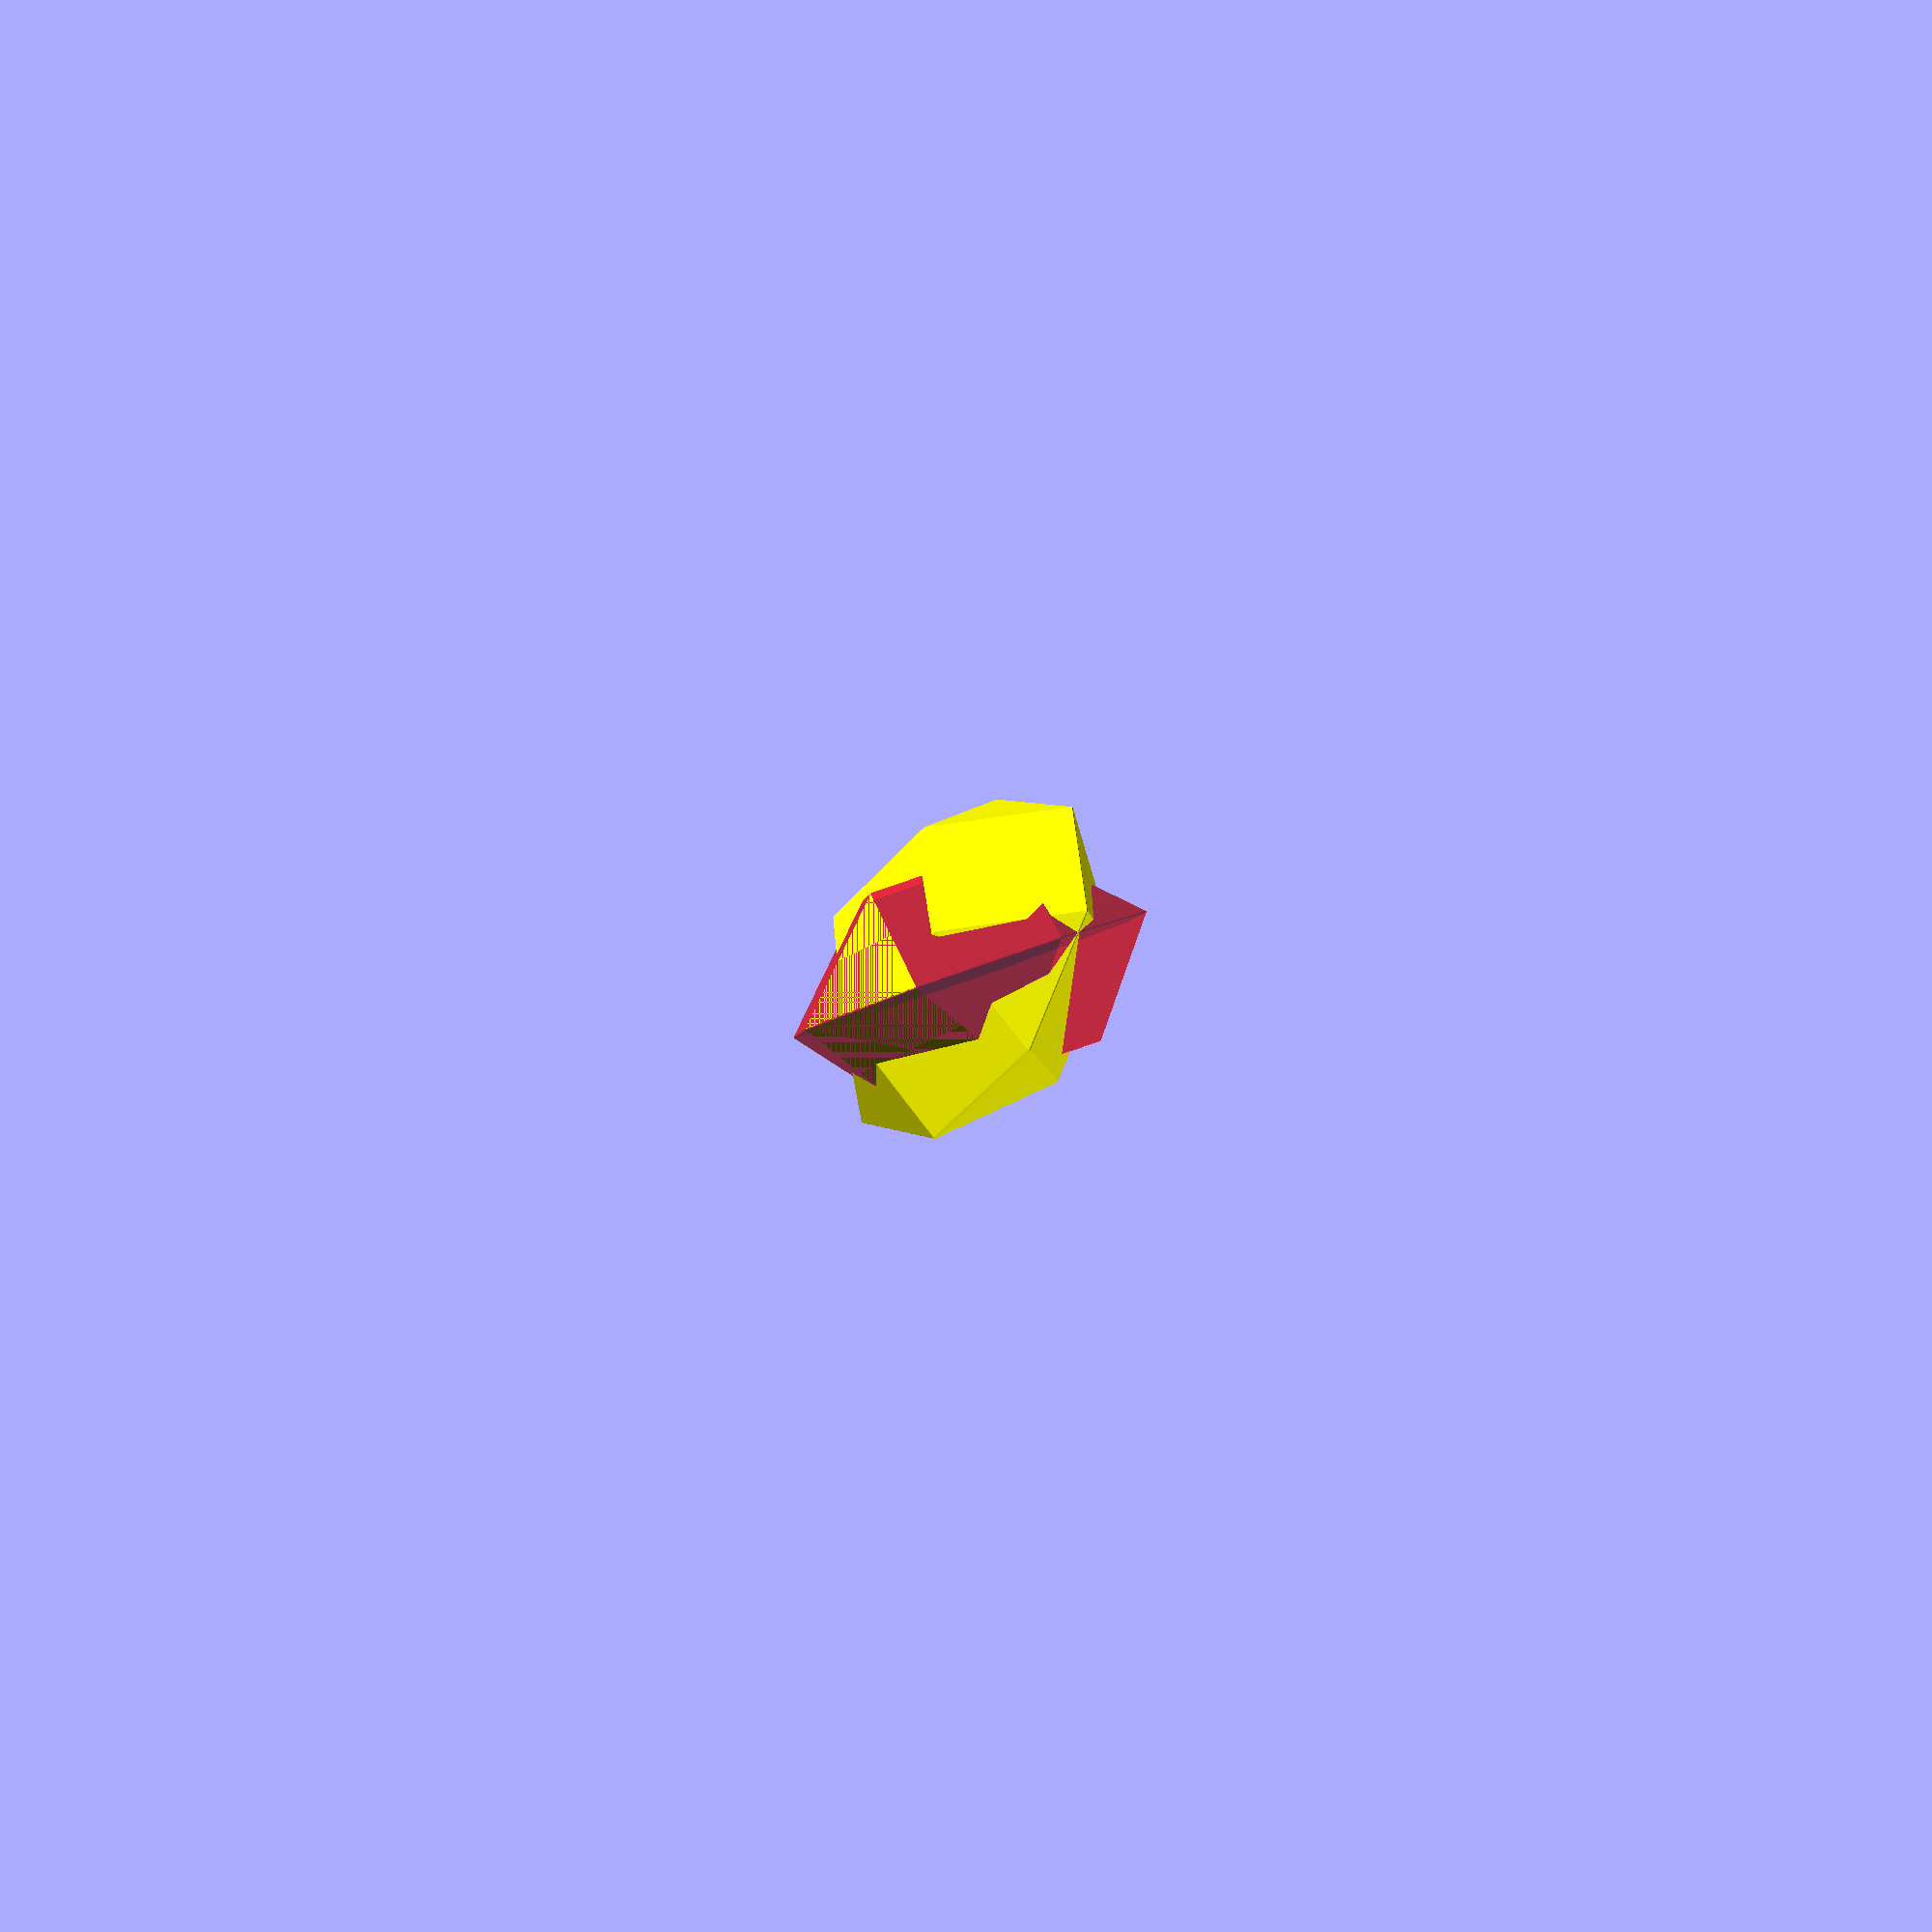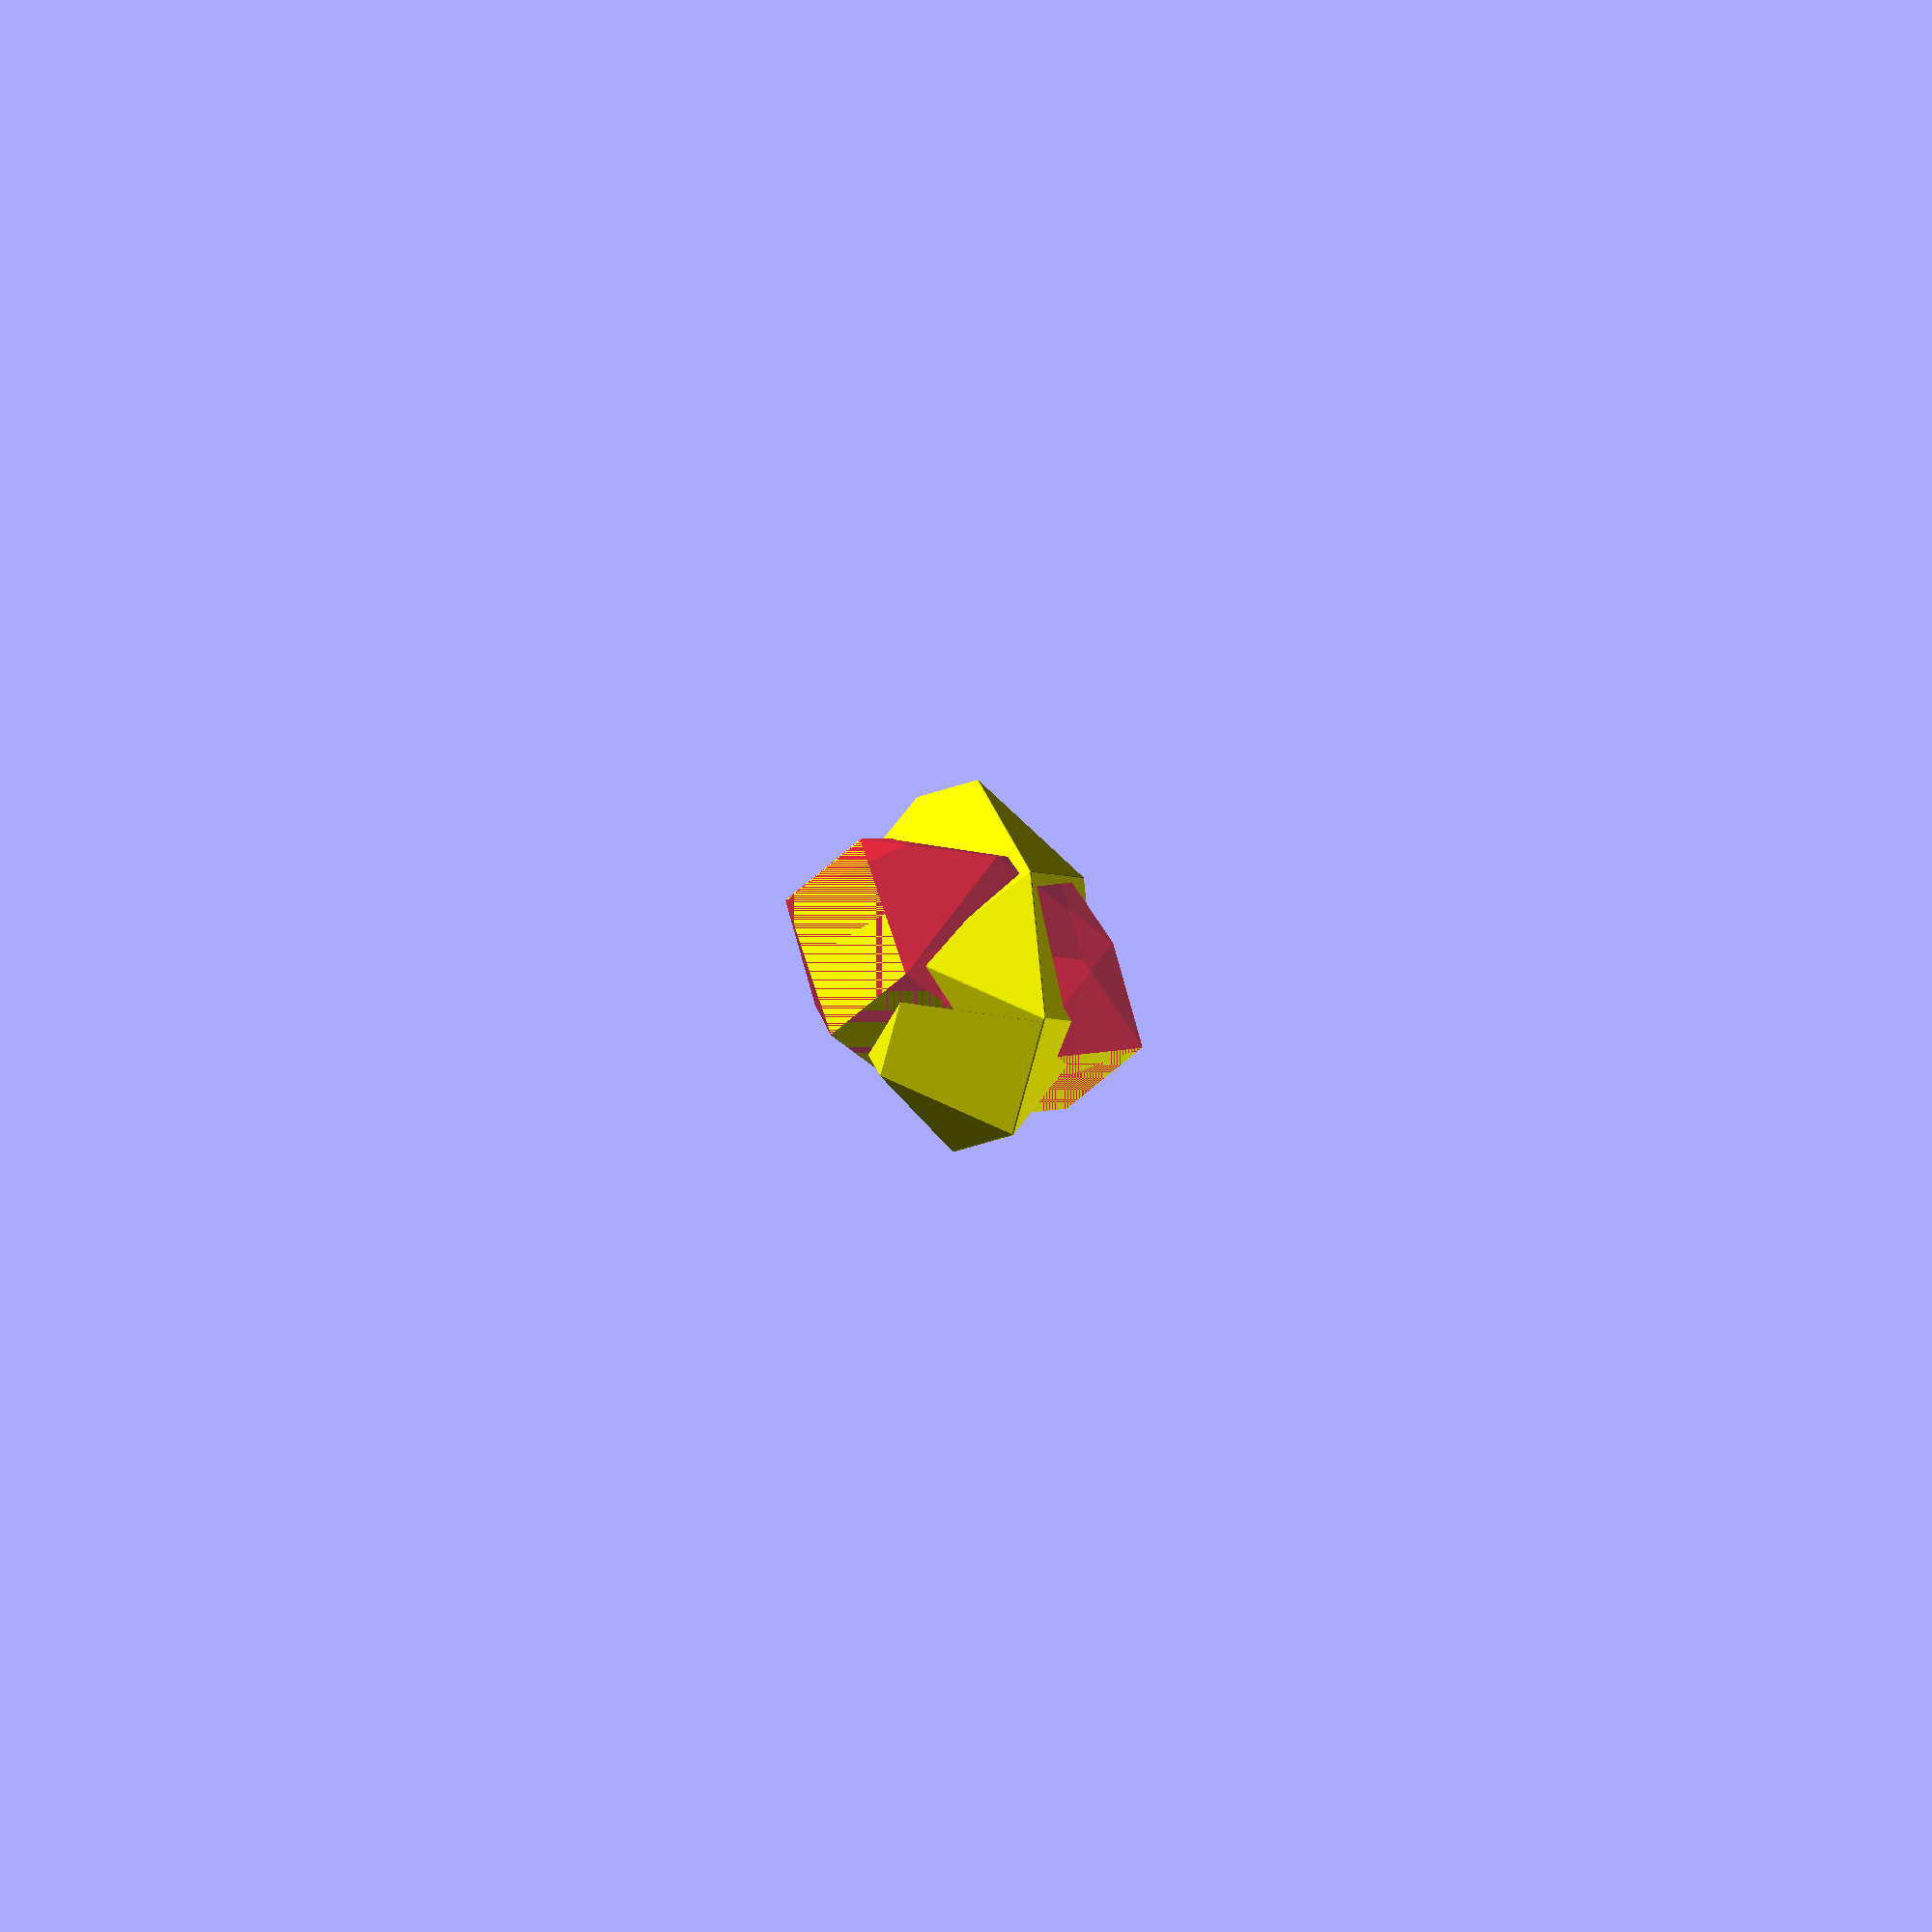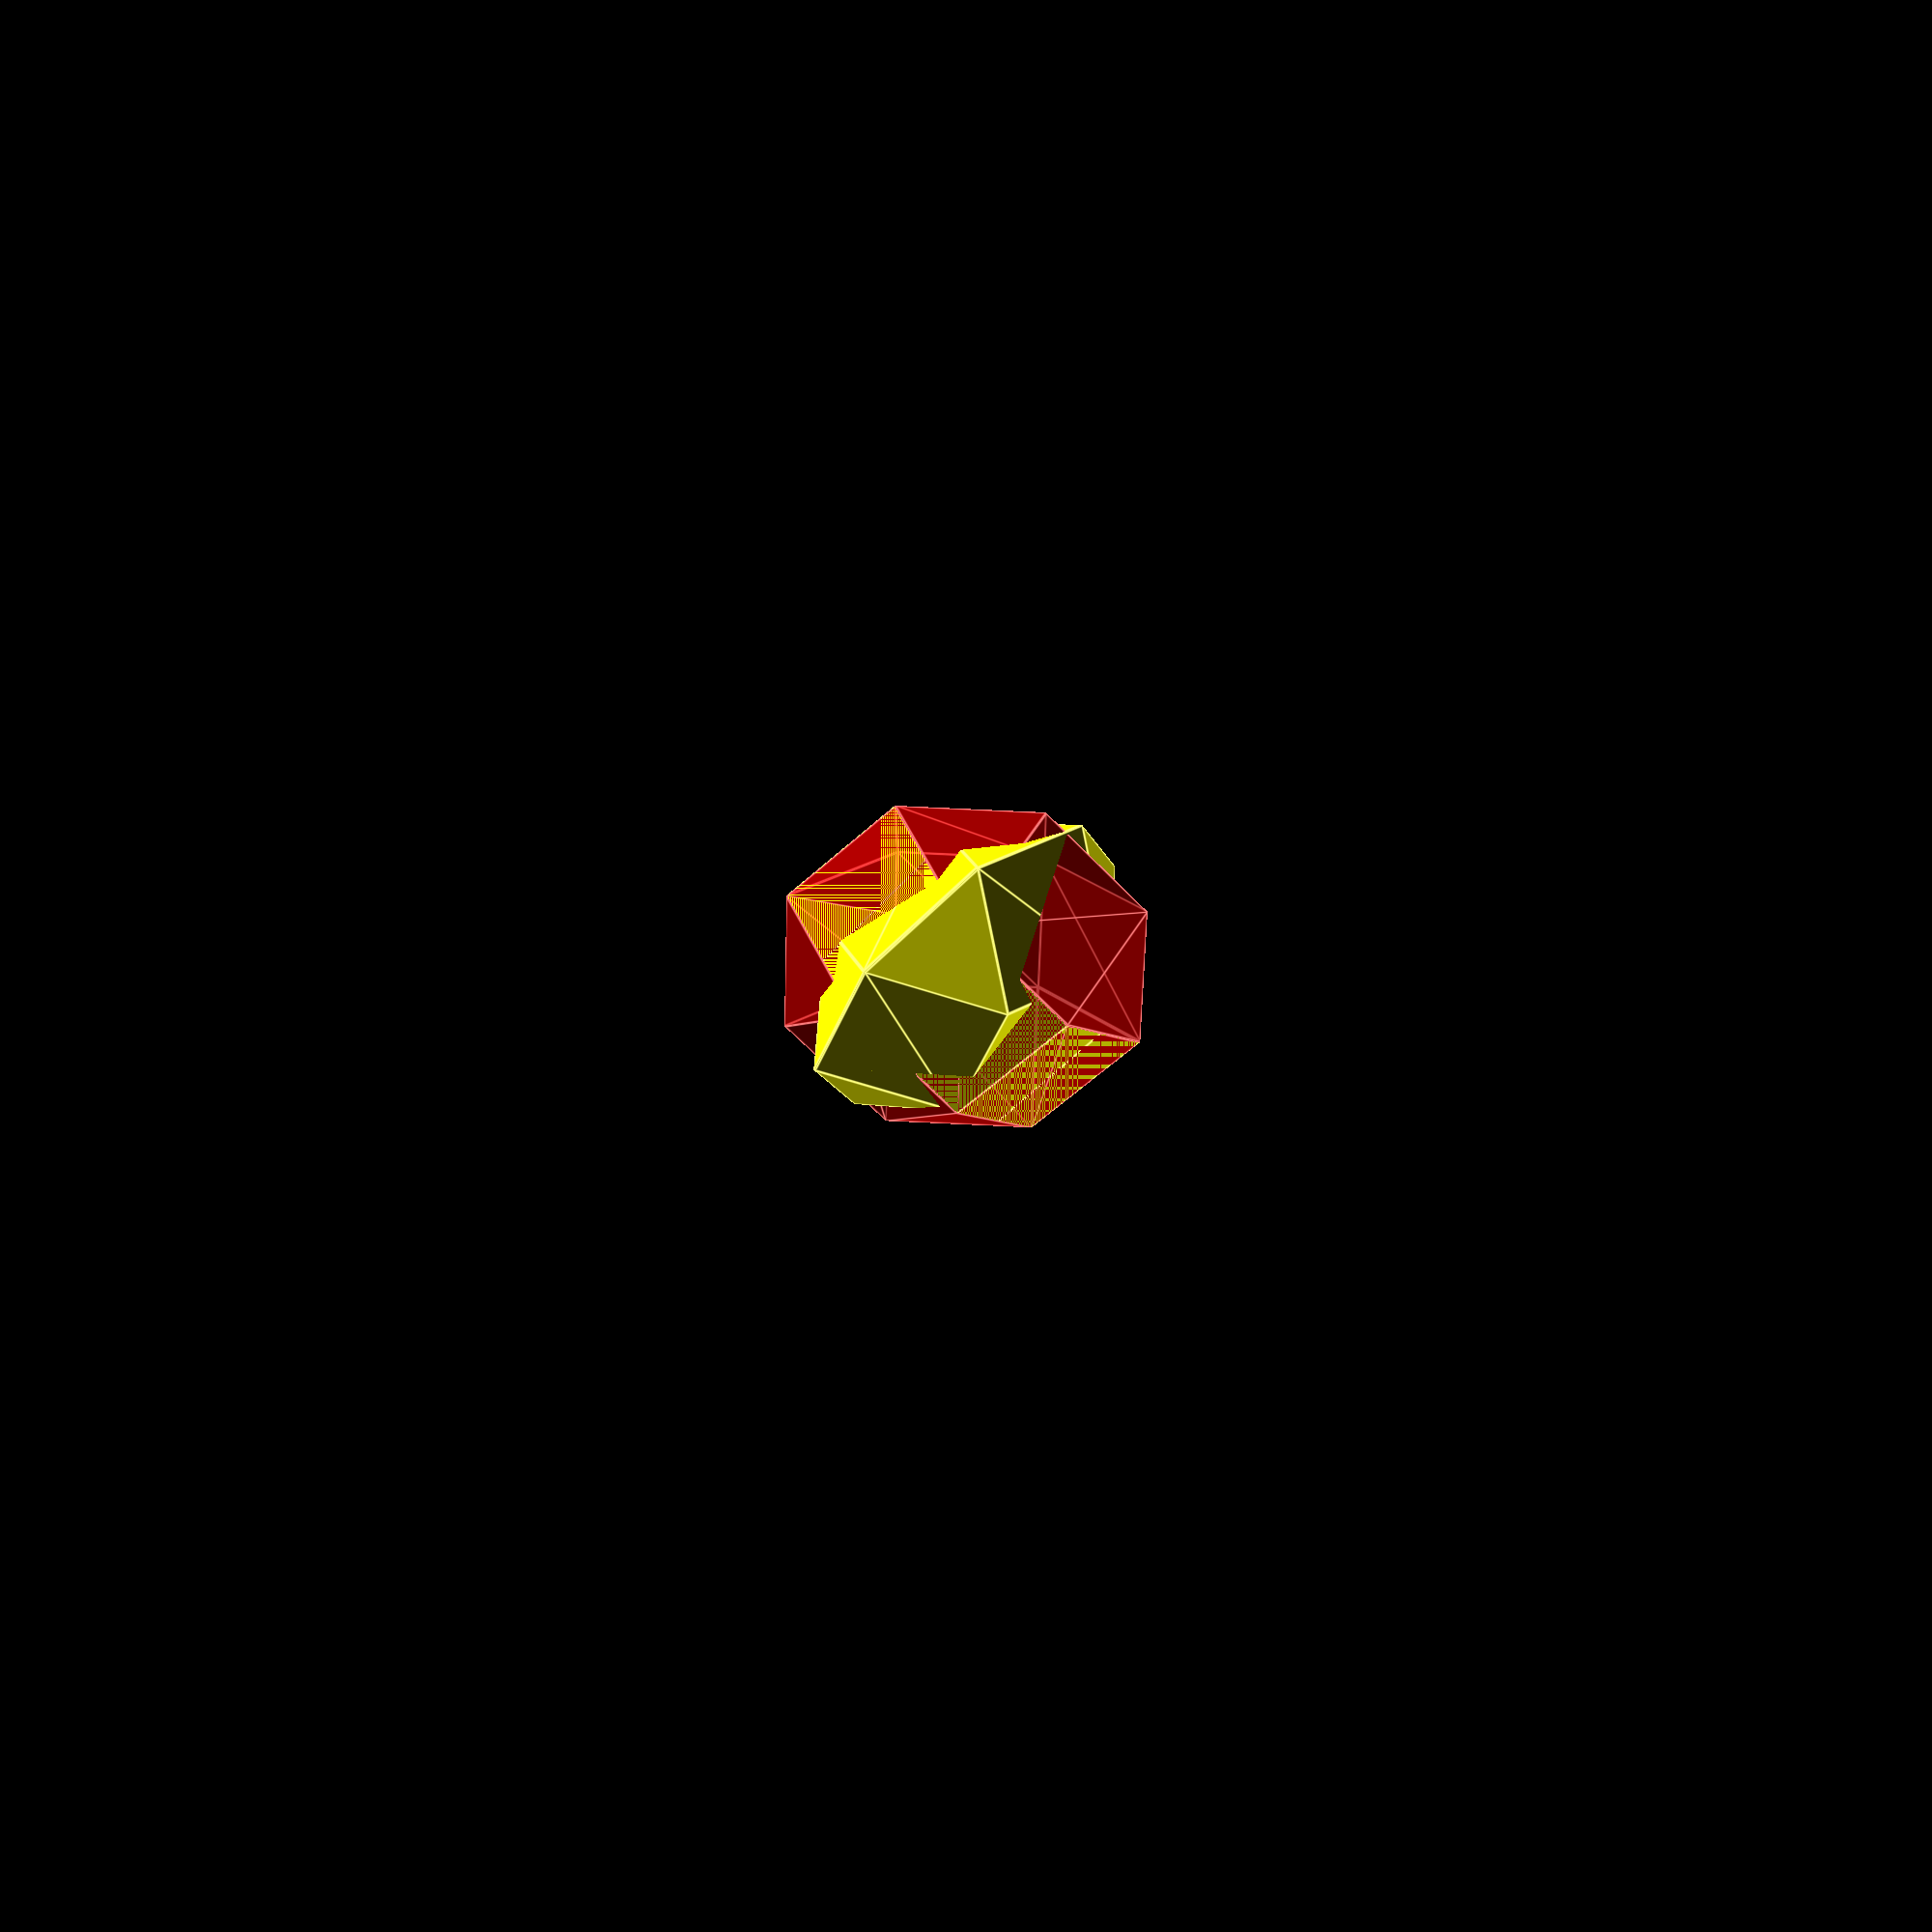
<openscad>
// Auto-generated OpenSCAD file

    inner_points = 10*[[-0.1519325222677969, -0.49588870782043115, 1.2071067811865481], [-0.2752191363280171, -1.1921648102349602, 0.5000000000000018], [0.14570769345513235, 1.185070501785053, -0.5000000000000018], [0.02242107939491221, 0.4887943993705236, -1.2071067811865481], [0.02242107939513263, 0.4887943993704884, 1.2071067811865466], [-0.2752191363281084, -1.1921648102349456, -0.499999999999998], [0.14570769345522366, 1.1850705017850383, 0.499999999999998], [-0.15193252226801734, -0.49588870782039596, -1.2071067811865466], [-0.848208624682401, -0.37260209376026526, 0.5000000000000662], [-0.6738550230195627, 0.612081013430669, -0.4999999999999354], [-0.6738550230194714, 0.6120810134306545, 0.5000000000000646], [-0.8482086246824923, -0.3726020937602507, -0.49999999999993383], [0.6315203809781617, -0.12683376828511966, 0.7071067811864822], [0.5082337669179414, -0.8231098706996488, -6.428191312579656e-14], [0.7548069950382528, 0.56944233412943, -6.644684802381562e-14], [0.6315203809780325, -0.1268337682850991, -0.7071067811866129]];

    outer_points = 10*[[-0.007761474101058263, 0.2518537970485801, 1.282035961125326], [-0.8193543823962504, -0.2518537970485801, 0.9860704042545944], [0.8193543823962504, 0.2518537970485801, -0.9860704042545944], [0.007761474101058263, -0.2518537970485801, -1.282035961125326], [0.8083780004585261, 0.608028852569843, 0.8270022394188679], [-1.1509806058735501, -0.608028852569843, 0.11247817802624172], [1.1509806058735501, 0.608028852569843, -0.11247817802624172], [-0.8083780004585261, -0.608028852569843, -0.8270022394188679], [-0.5768761153857935, 0.6108513156443435, 0.54228647196198], [-0.09236286430350876, 0.6108513156443435, -0.786339475972831], [0.23926335917379102, 0.9670263711656064, 0.08725275025552175], [-0.9085023388630934, 0.25467626012308053, -0.3313057542663727], [0.5691146412847352, -0.3589975185957634, 0.7397494891633462], [-0.24247826701045683, -0.8627051126929235, 0.44378393229261437], [0.9117172466997592, -0.3589975185957634, -0.19973092828176342], [0.10012433840456708, -0.8627051126929235, -0.4956964851524952]];

    // Convex hull for inner set (I)
    module inner_hull() {
        hull() {
            for (p = inner_points) {
                translate(p) sphere(r=0.1);
            }
        }
    }

    // Convex hull for outer set (O) minus inner hull (O \ I)
    module outer_minus_inner() {
        difference() {
            hull() {
                for (p = outer_points) {
                    translate(p) sphere(r=0.1);
                }
            }
            inner_hull(); // Subtract inner hull
        }
    }

    // Convex hull for outer set (O) minus all translated inner hulls
    module outer_minus_AllTranslationInner() {
        difference() {
            hull() {
                for (p = outer_points) {
                    translate(p) sphere(r=0.1);
                }
            }
            hull() {
                translate([0,0,50]) inner_hull();
                translate([0,0,-50]) inner_hull();
            }; // Subtract translated inner hulls
        }
    }

    // Difference between outer_minus_inner and outer_minus_AllTranslationInner
    module outer_minus_inner_diff() {
        difference() {
            // Outer minus inner
            difference() {
                hull() {
                    for (p = outer_points) {
                        translate(p) sphere(r=0.1);
                    }
                }
                inner_hull();
            }

            // Subtract Outer minus AllTranslationInner
            difference() {
                hull() {
                    for (p = outer_points) {
                        translate(p) sphere(r=0.1);
                    }
                }
                hull() {
                    translate([0,0,50]) inner_hull();
                    translate([0,0,-50]) inner_hull();
                };
            }
        }
    }

    // Rendering all with colors applied
    color([1, 0, 0, 0.5]) inner_hull(); // Transparent red
    color([0, 1, 0, 1]) outer_minus_AllTranslationInner(); // Opaque green
    color([1, 1, 0, 1]) outer_minus_inner_diff(); // Opaque yellow
    
</openscad>
<views>
elev=204.6 azim=109.4 roll=47.9 proj=p view=wireframe
elev=208.5 azim=104.2 roll=210.4 proj=o view=solid
elev=239.3 azim=76.9 roll=46.8 proj=p view=edges
</views>
